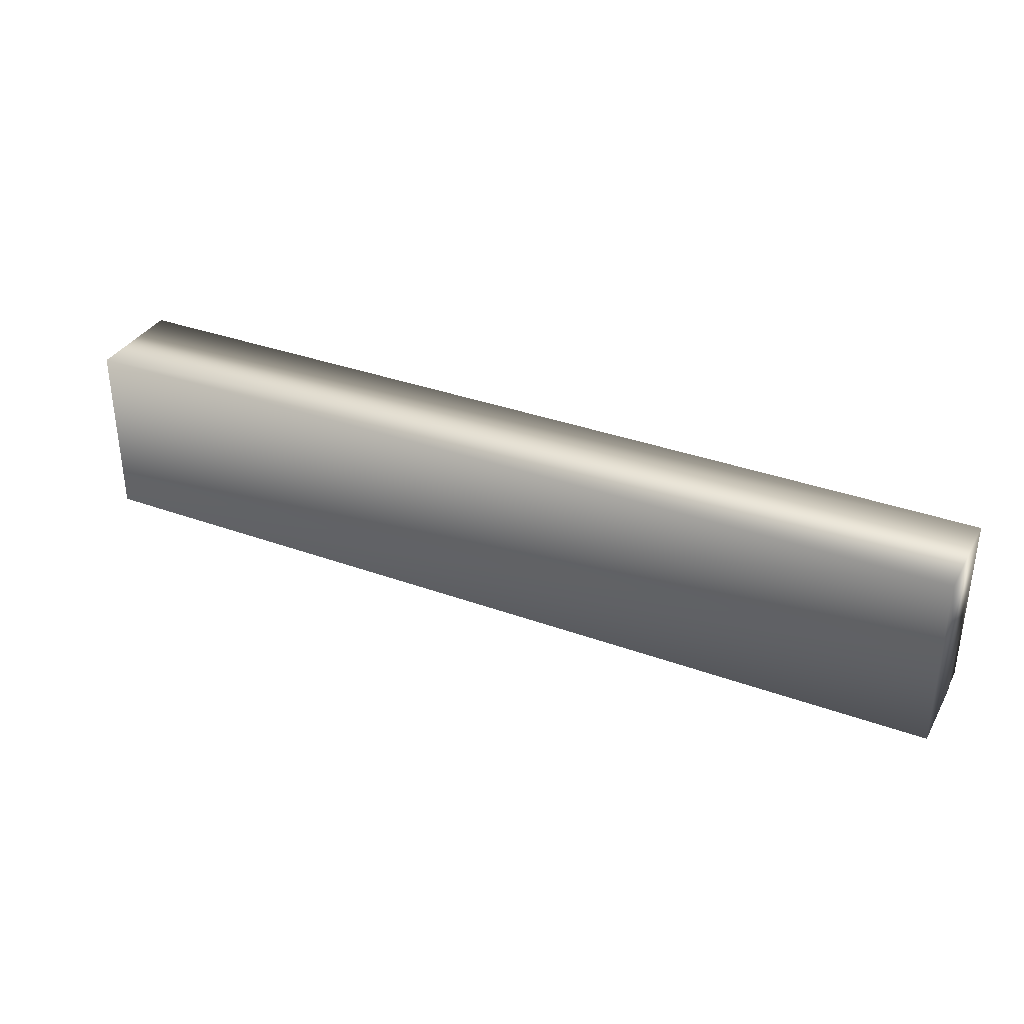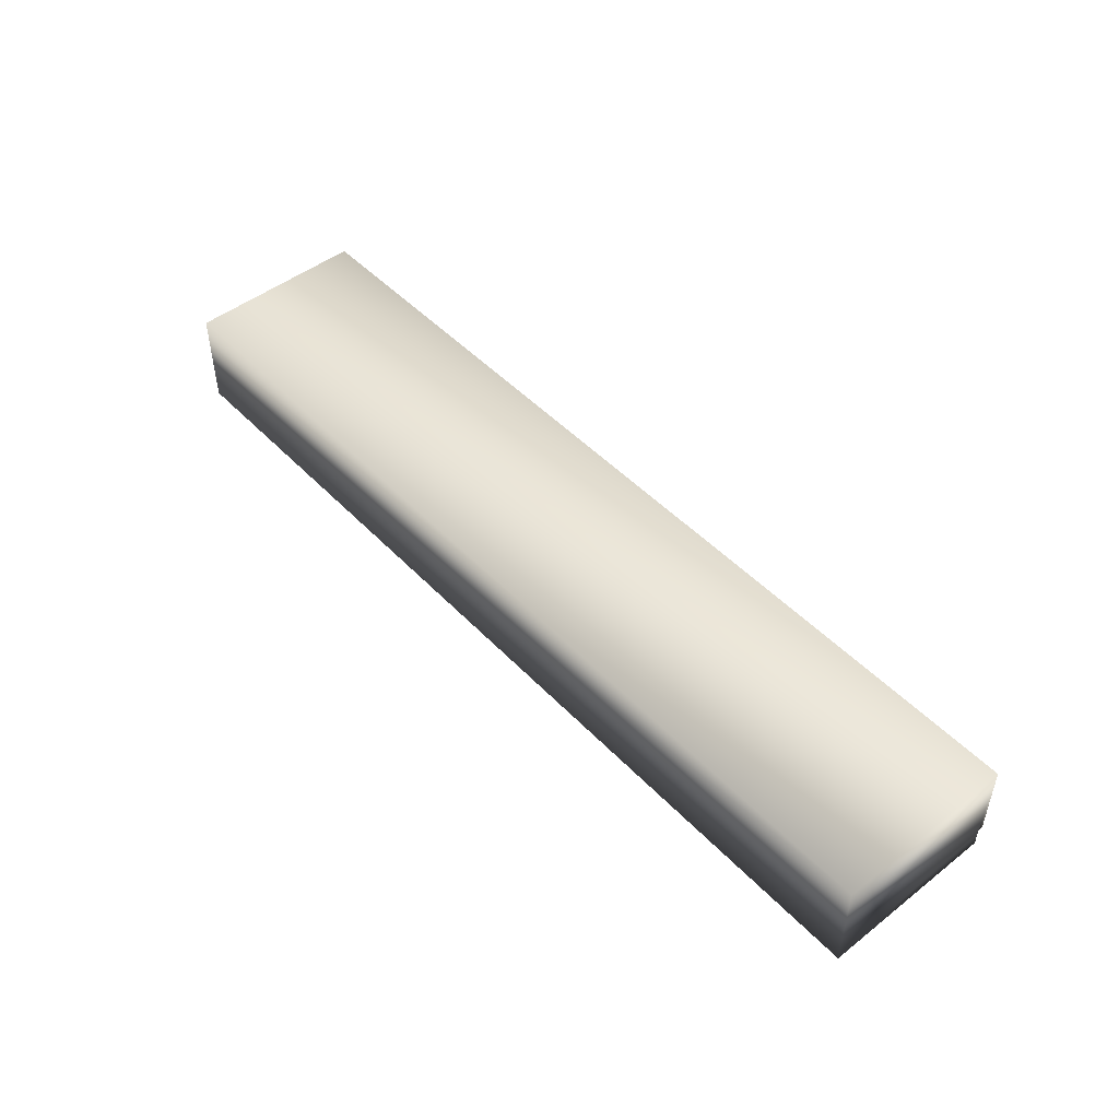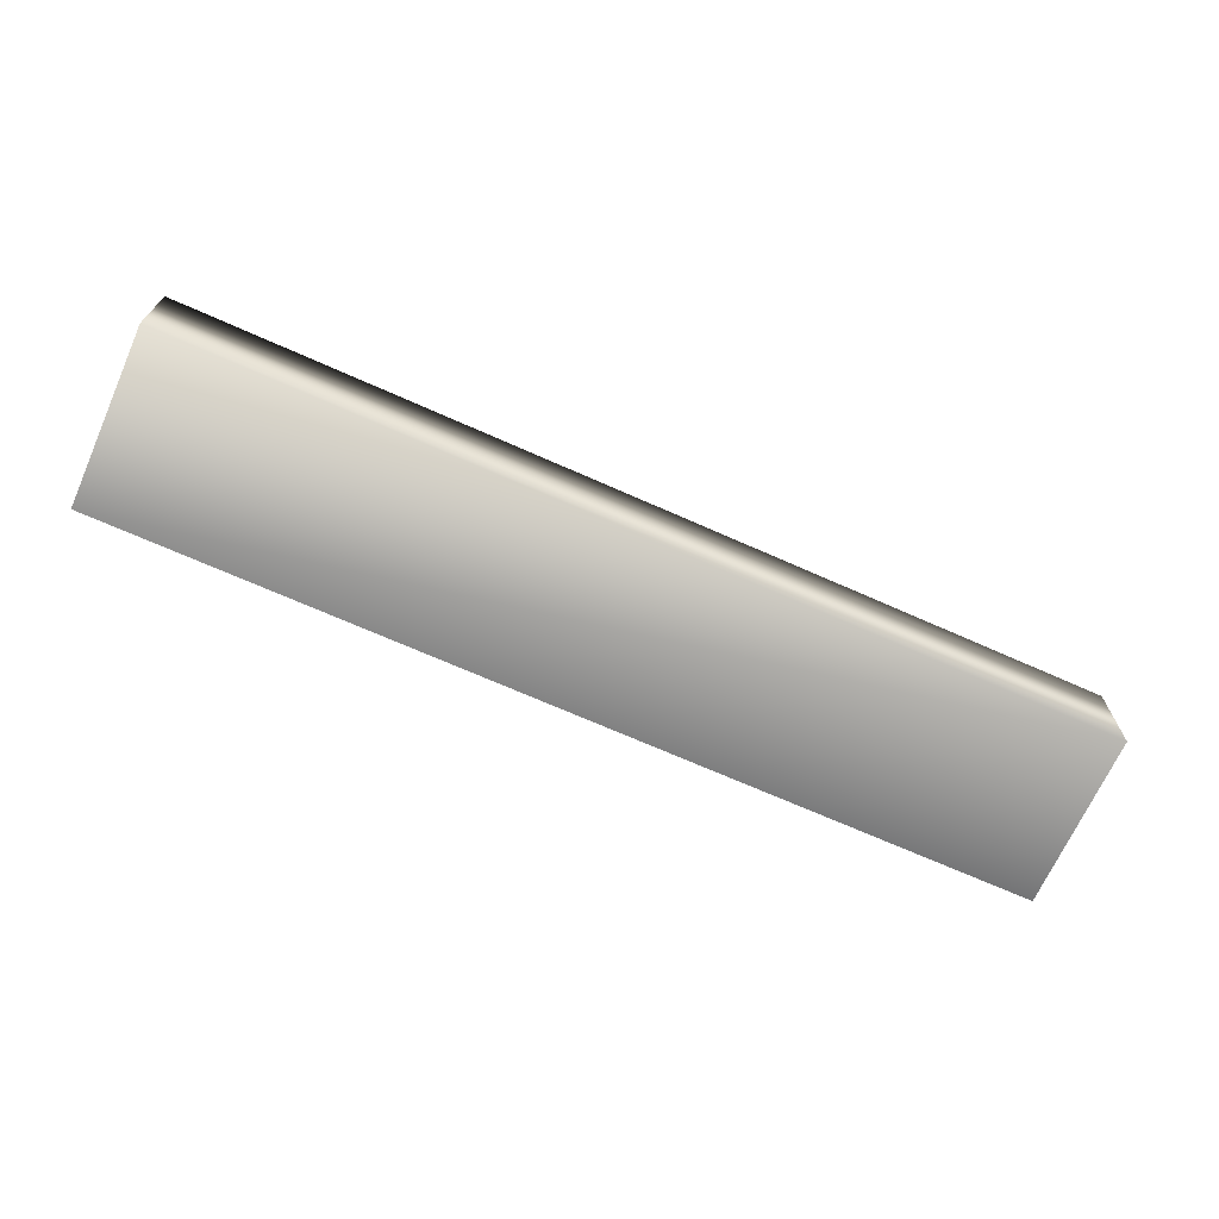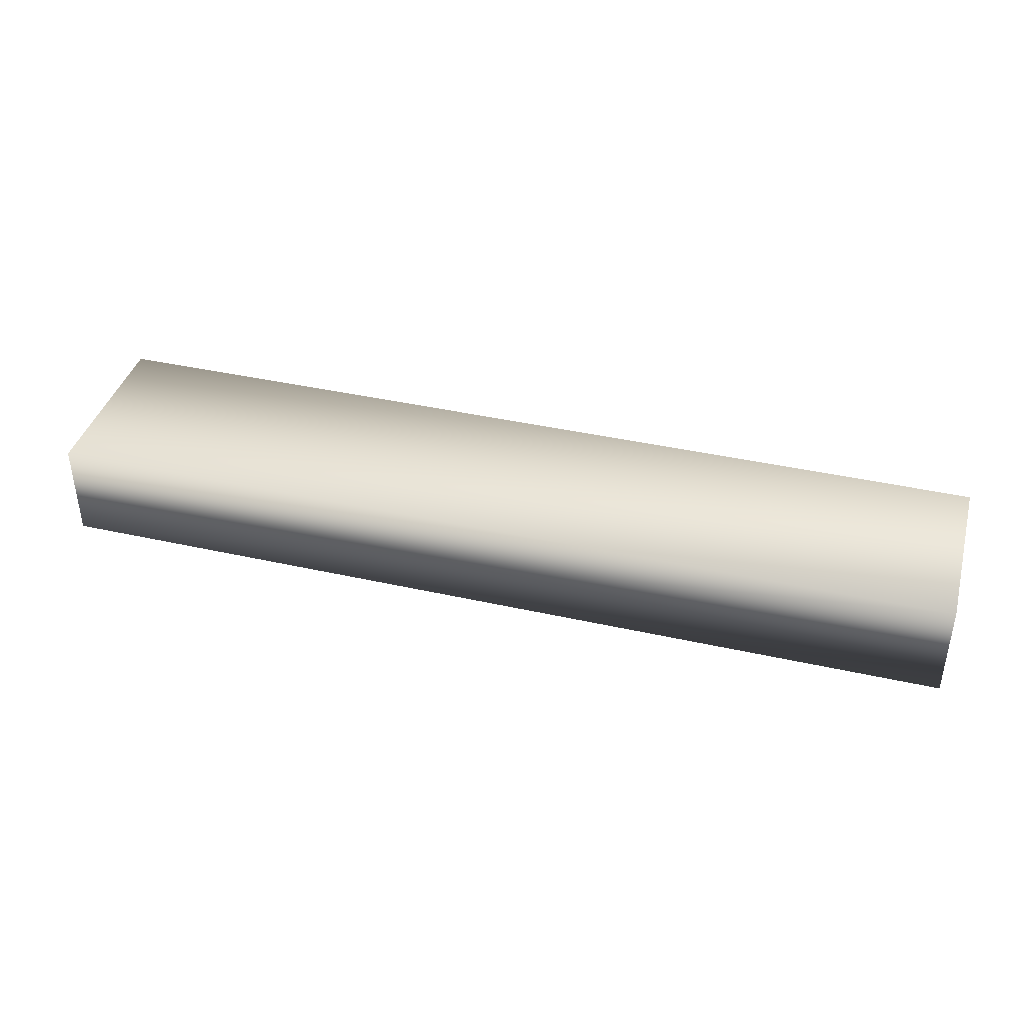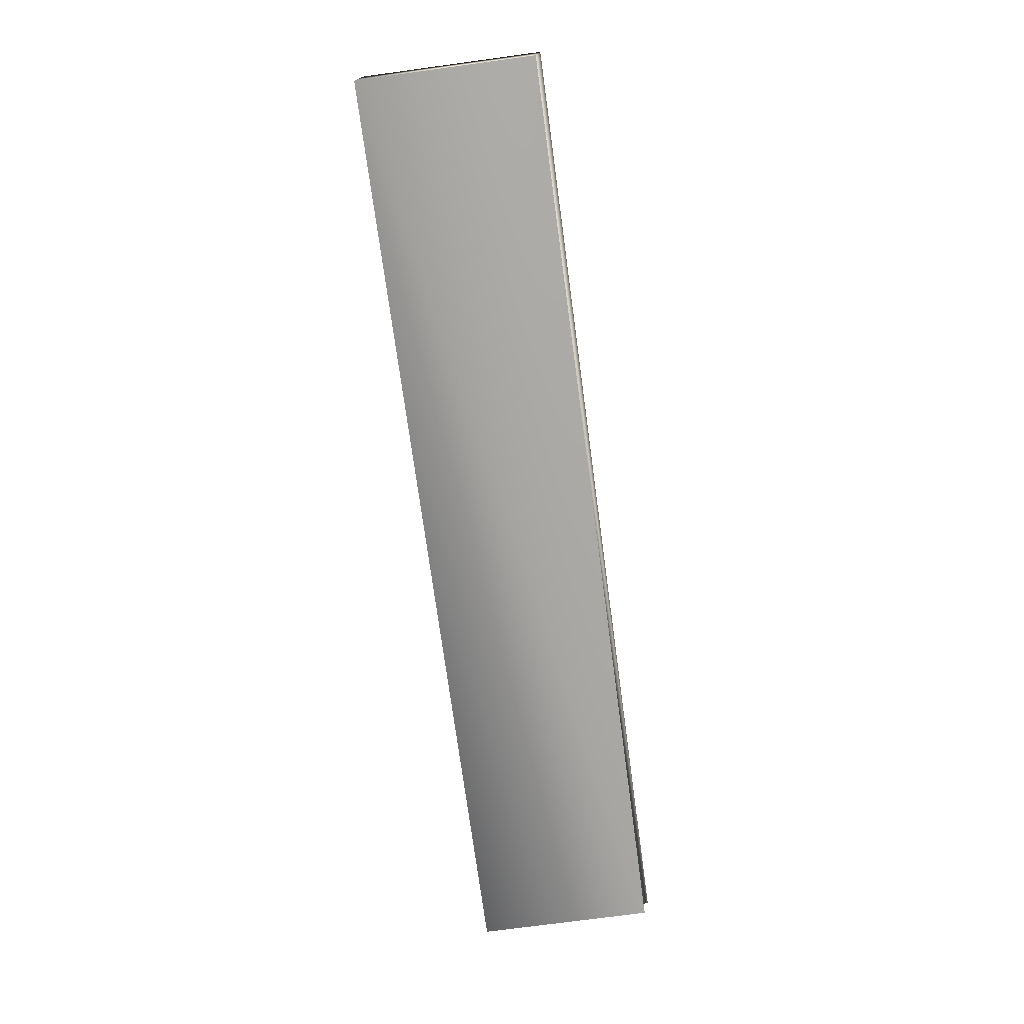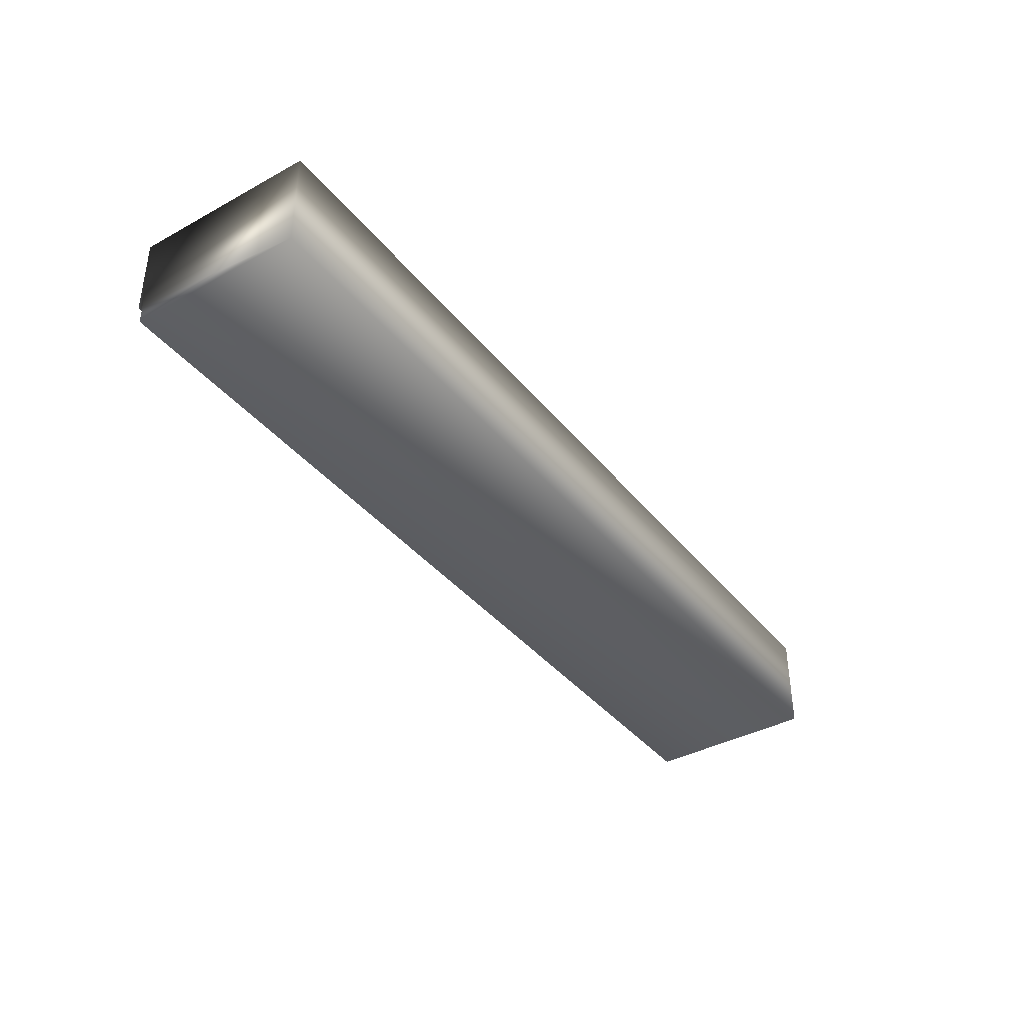
<metadata>
{"format":"obj","ext":"obj","renderer":"f3d","projection":"perspective","resolution":1024,"background":"white","views":[{"elev":34.6,"azim":-154.0,"up":"+Z"},{"elev":48.2,"azim":48.9,"up":"+Y"},{"elev":-68.8,"azim":-24.1,"up":"+Y"},{"elev":40.0,"azim":15.5,"up":"+Y"},{"elev":-73.7,"azim":97.7,"up":"+Y"},{"elev":-38.9,"azim":-55.5,"up":"+Y"}]}
</metadata>
<code>
v -64.94 0.1667 -53.07
v -64.94 0.1667 -52.7
v -66.86 0.1667 -53.07
v -66.86 0.1667 -52.7
v -64.94 0.2083 -53.07
v -66.86 0.2083 -53.07
v -64.94 0.2083 -53.08
v -66.86 0.2083 -53.08
v -66.86 0.375 -52.7
v -66.86 0.375 -53.08
v -64.94 0.375 -53.08
v -64.94 0.375 -52.7
f 1 2 3
f 3 2 4
f 5 1 6
f 6 1 3
f 7 5 8
f 8 5 6
f 4 9 6
f 6 9 10
f 6 10 8
f 6 3 4
f 11 7 10
f 10 7 8
f 2 12 4
f 4 12 9
f 11 12 5
f 5 12 2
f 5 2 1
f 5 7 11
f 12 11 9
f 9 11 10

</code>
